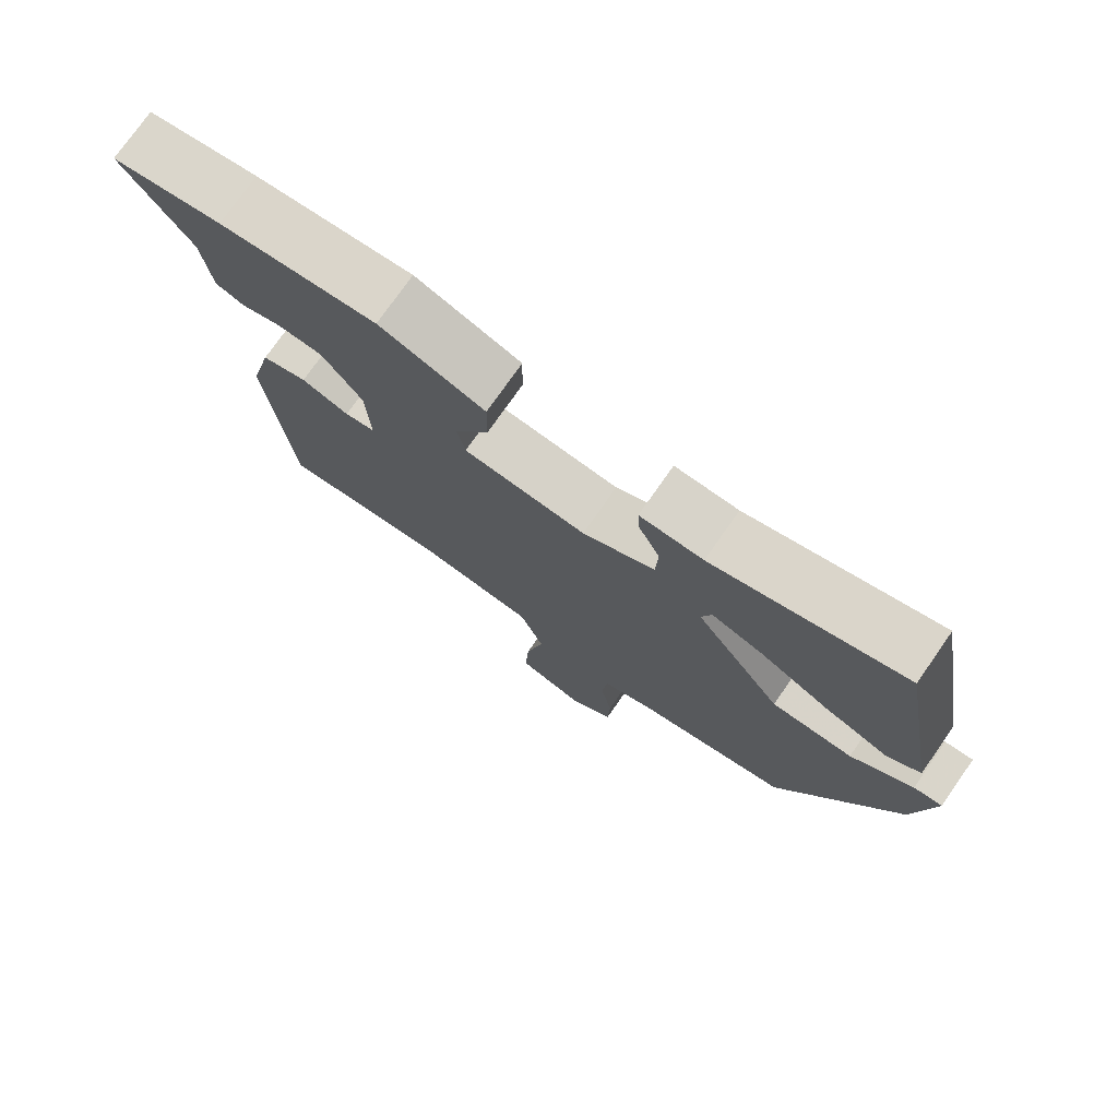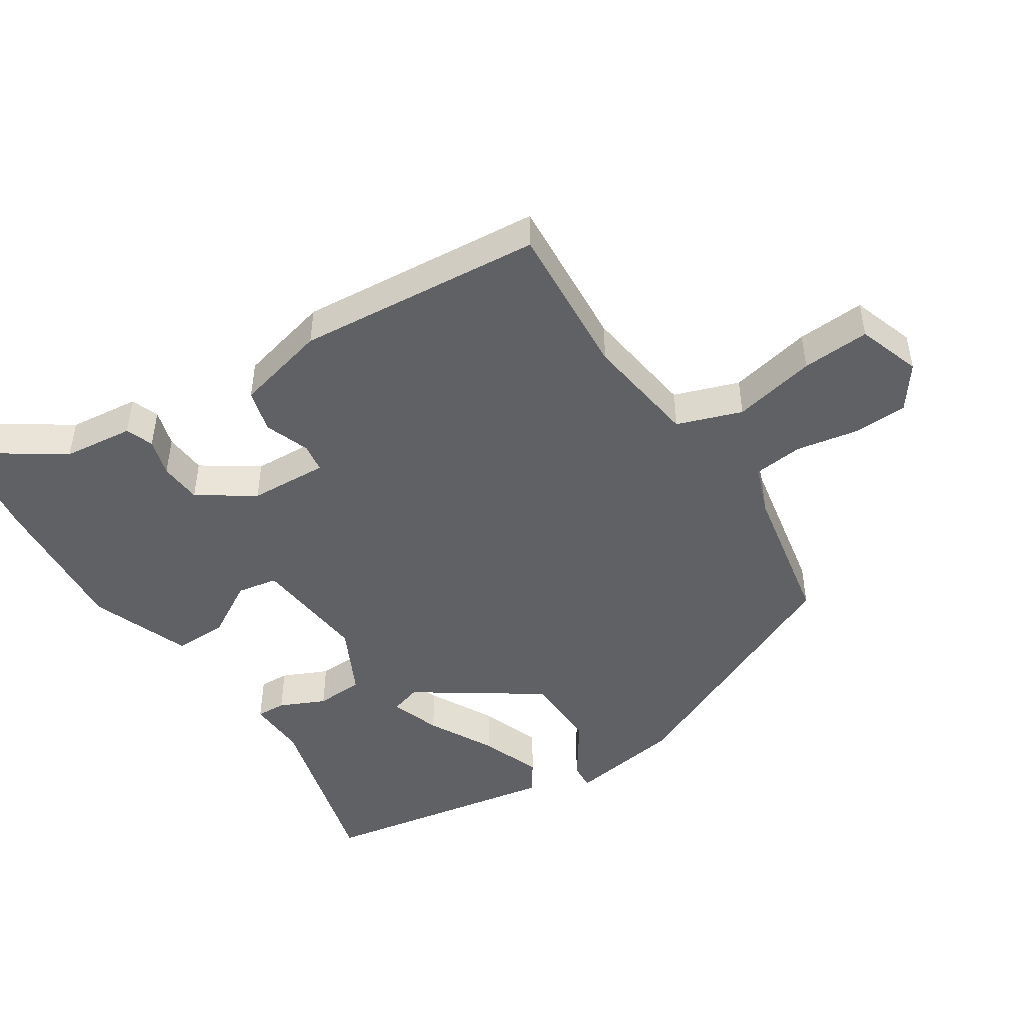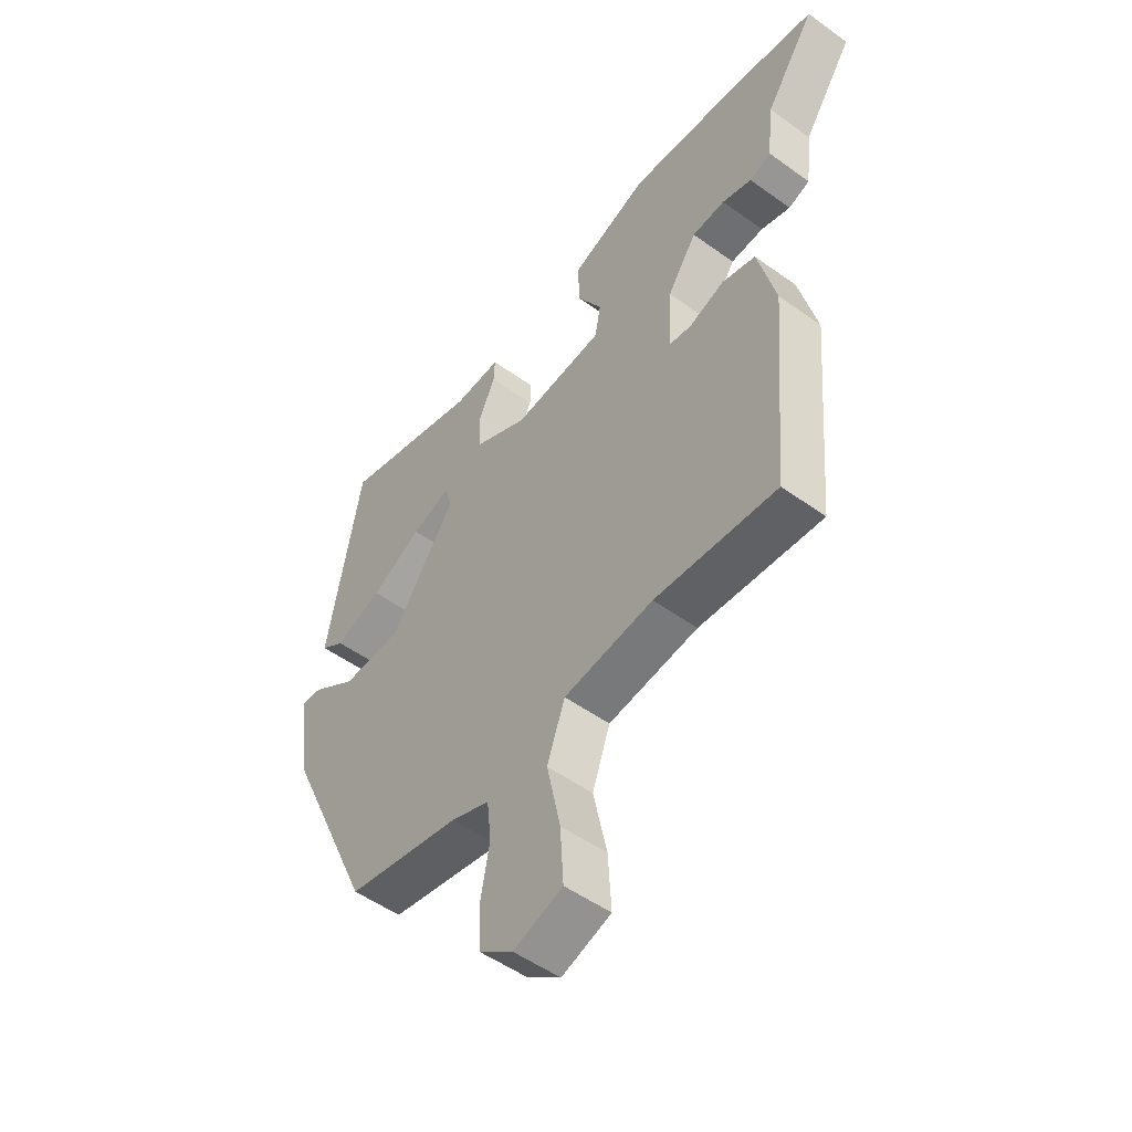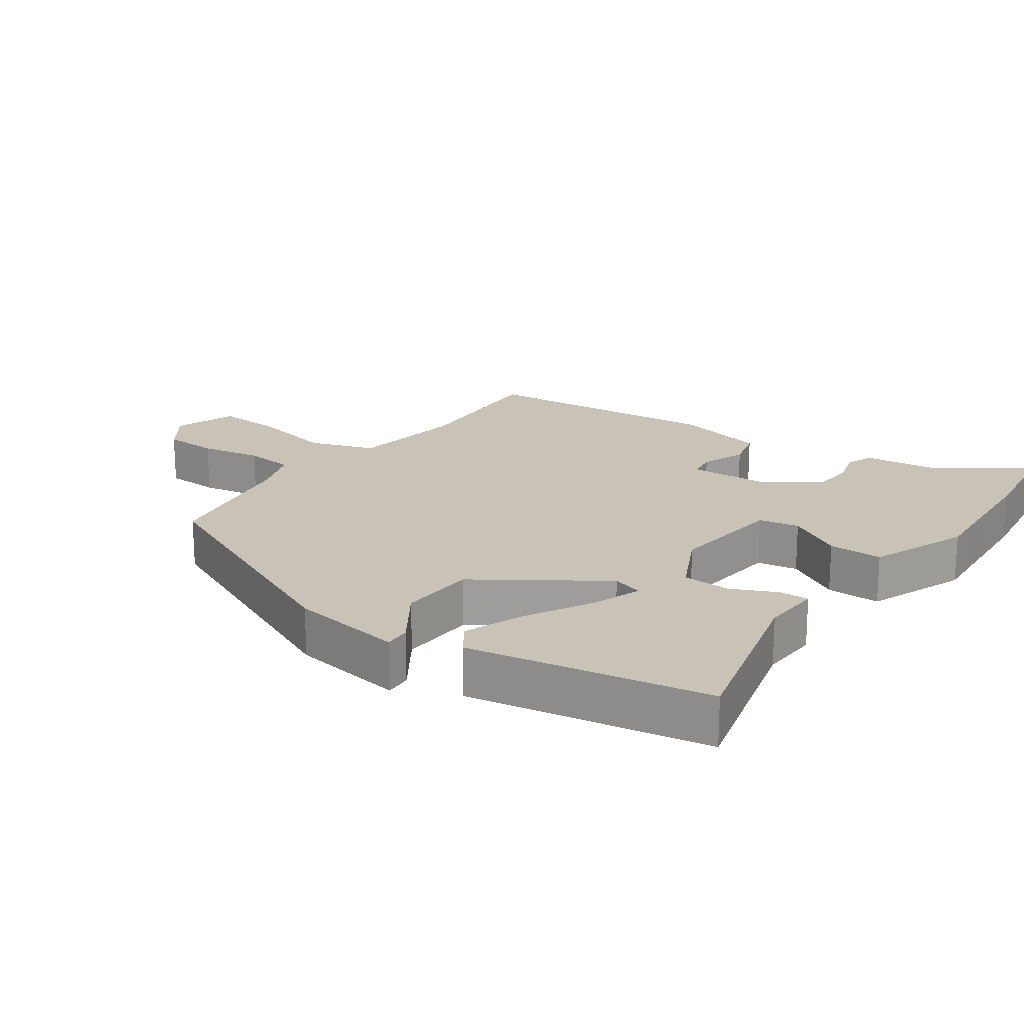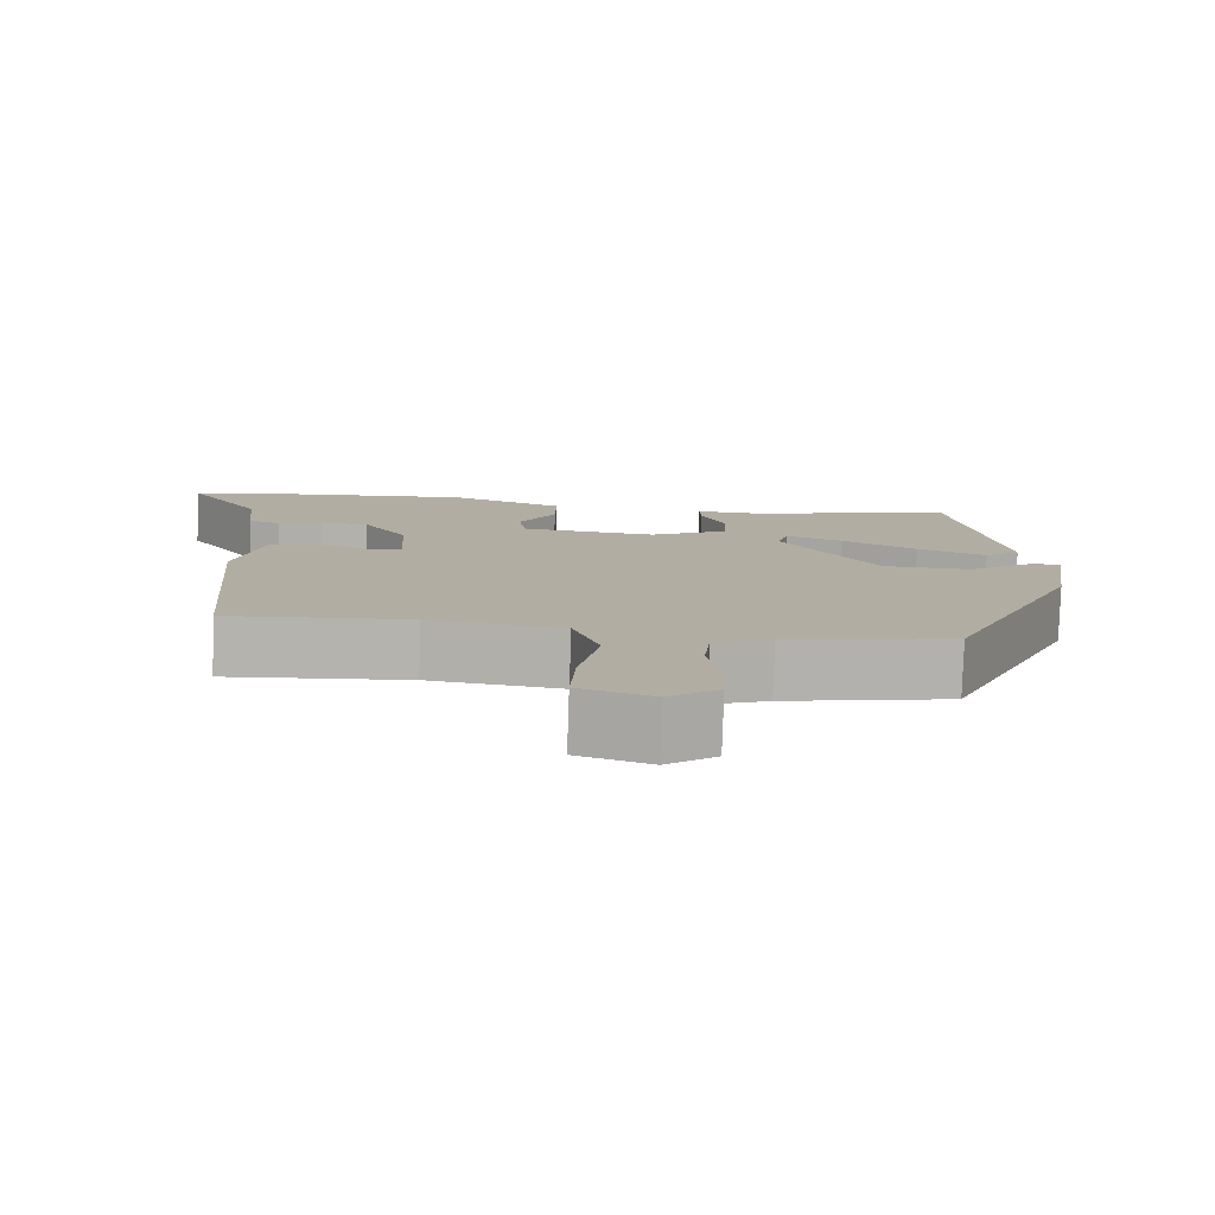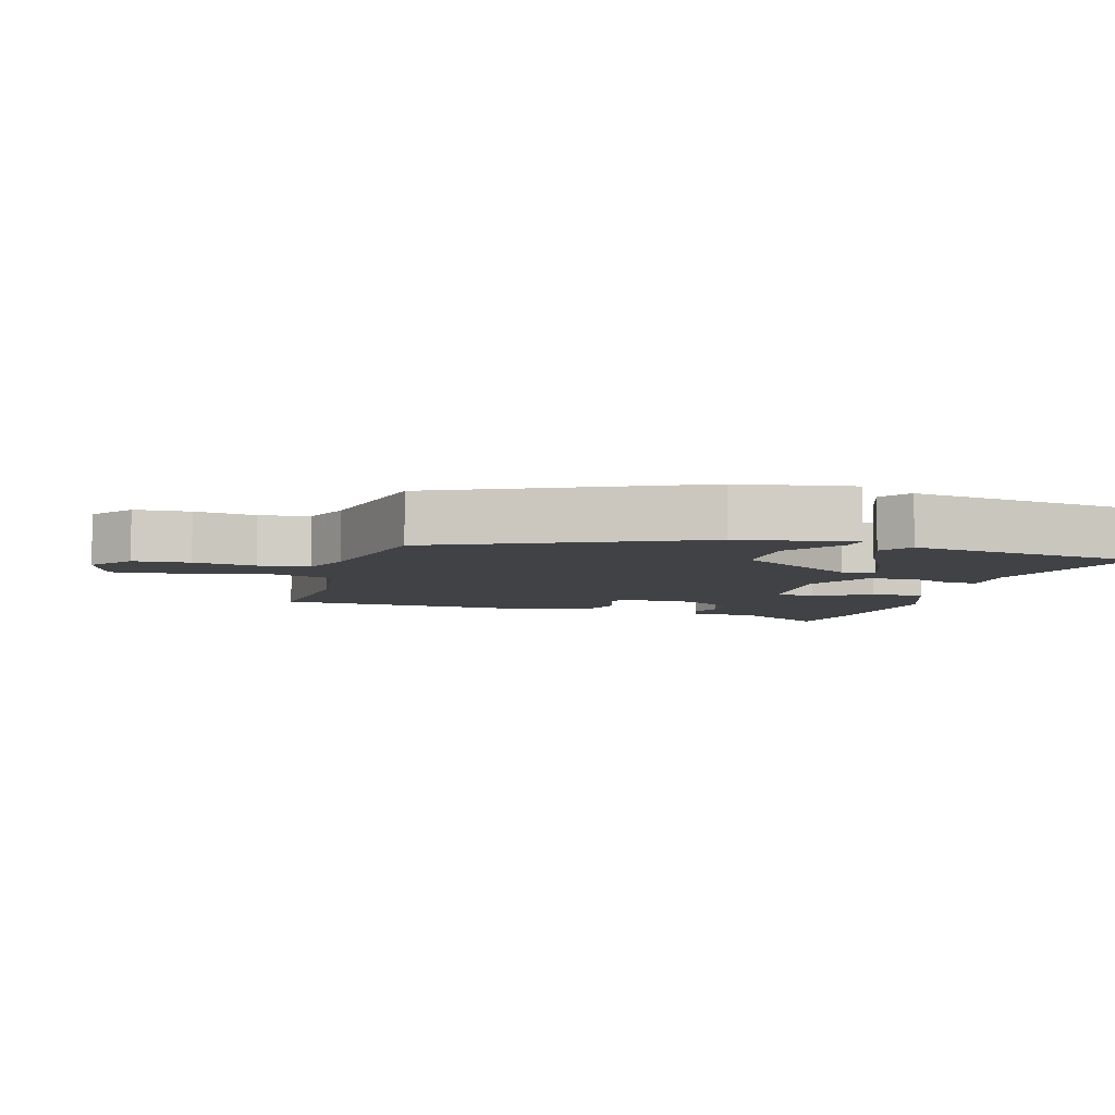
<metadata>
{"format":"obj","ext":"obj","renderer":"f3d","projection":"perspective","resolution":1024,"background":"white","views":[{"elev":75.7,"azim":-145.0,"up":"+Z"},{"elev":-47.2,"azim":123.3,"up":"+Y"},{"elev":-51.6,"azim":52.0,"up":"+Z"},{"elev":19.4,"azim":-54.0,"up":"+Y"},{"elev":-79.6,"azim":178.1,"up":"+Z"},{"elev":-6.1,"azim":-105.4,"up":"+Y"}]}
</metadata>
<code>
v -0.445 0.07 0.532
v -0.176 0.07 0.458
v -0.087 0.07 0.461
v -0.089 0.07 0.417
v -0.12 0.07 0.35
v -0.117 0.07 0.279
v -0.015 0.07 0.227
v 0.158 0.07 0.243
v 0.169 0.07 0.303
v 0.121 0.07 0.386
v 0.12 0.07 0.466
v 0.268 0.07 0.521
v 0.488 0.07 0.502
v 0.643 0.07 0.479
v 0.548 0.07 0.34
v 0.536 0.07 0.235
v 0.495 0.07 0.22
v 0.439 0.07 0.237
v 0.376 0.07 0.233
v 0.32 0.07 0.151
v 0.314 0.07 0.034
v 0.357 0.07 0.027
v 0.424 0.07 0.051
v 0.488 0.07 0.033
v 0.522 0.07 -0.104
v 0.49 0.07 -0.469
v 0.258 0.07 -0.451
v 0.087 0.07 -0.473
v 0.053 0.07 -0.569
v 0.079 0.07 -0.692
v 0.085 0.07 -0.793
v -0.009 0.07 -0.824
v -0.073 0.07 -0.777
v -0.076 0.07 -0.695
v -0.059 0.07 -0.604
v -0.067 0.07 -0.53
v -0.141 0.07 -0.502
v -0.358 0.07 -0.459
v -0.527 0.07 -0.084
v -0.553 0.07 0.086
v -0.513 0.07 0.083
v -0.426 0.07 0.023
v -0.311 0.07 0.026
v -0.187 0.07 0.207
v -0.201 0.07 0.253
v -0.275 0.07 0.228
v -0.373 0.07 0.177
v -0.463 0.07 0.144
v -0.509 0.07 0.176
v -0.445 0 0.532
v -0.176 0 0.458
v -0.087 0 0.461
v -0.089 0 0.417
v -0.12 0 0.35
v -0.117 0 0.279
v -0.015 0 0.227
v 0.158 0 0.243
v 0.169 0 0.303
v 0.121 0 0.386
v 0.12 0 0.466
v 0.268 0 0.521
v 0.488 0 0.502
v 0.643 0 0.479
v 0.548 0 0.34
v 0.536 0 0.235
v 0.495 0 0.22
v 0.439 0 0.237
v 0.376 0 0.233
v 0.32 0 0.151
v 0.314 0 0.034
v 0.357 0 0.027
v 0.424 0 0.051
v 0.488 0 0.033
v 0.522 0 -0.104
v 0.49 0 -0.469
v 0.258 0 -0.451
v 0.087 0 -0.473
v 0.053 0 -0.569
v 0.079 0 -0.692
v 0.085 0 -0.793
v -0.009 0 -0.824
v -0.073 0 -0.777
v -0.076 0 -0.695
v -0.059 0 -0.604
v -0.067 0 -0.53
v -0.141 0 -0.502
v -0.358 0 -0.459
v -0.527 0 -0.084
v -0.553 0 0.086
v -0.513 0 0.083
v -0.426 0 0.023
v -0.311 0 0.026
v -0.187 0 0.207
v -0.201 0 0.253
v -0.275 0 0.228
v -0.373 0 0.177
v -0.463 0 0.144
v -0.509 0 0.176
f 49 1 2
f 48 49 2
f 47 48 2
f 46 47 2
f 3 4 5
f 2 3 5
f 46 2 5
f 45 46 5
f 44 45 5 6
f 43 44 6 7
f 40 41 42
f 39 40 42
f 38 39 42
f 37 38 42
f 36 37 42 43
f 33 34 35
f 32 33 35
f 31 32 35
f 30 31 35
f 29 30 35
f 28 29 35 36
f 25 26 27
f 24 25 27
f 23 24 27
f 22 23 27
f 21 22 27 28
f 43 7 8
f 36 43 8
f 28 36 8
f 21 28 8
f 20 21 8
f 15 16 17 18
f 15 18 19
f 14 15 19
f 13 14 19
f 12 13 19
f 11 12 19
f 10 11 19
f 9 10 19
f 8 9 19 20
f 51 50 98
f 51 98 97
f 51 97 96
f 51 96 95
f 54 53 52
f 54 52 51
f 54 51 95
f 54 95 94
f 55 54 94 93
f 56 55 93 92
f 91 90 89
f 91 89 88
f 91 88 87
f 91 87 86
f 92 91 86 85
f 84 83 82
f 84 82 81
f 84 81 80
f 84 80 79
f 84 79 78
f 85 84 78 77
f 76 75 74
f 76 74 73
f 76 73 72
f 76 72 71
f 77 76 71 70
f 57 56 92
f 57 92 85
f 57 85 77
f 57 77 70
f 57 70 69
f 67 66 65 64
f 68 67 64
f 68 64 63
f 68 63 62
f 68 62 61
f 68 61 60
f 68 60 59
f 68 59 58
f 69 68 58 57
f 1 50 51 2
f 2 51 52 3
f 3 52 53 4
f 4 53 54 5
f 5 54 55 6
f 6 55 56 7
f 7 56 57 8
f 8 57 58 9
f 9 58 59 10
f 10 59 60 11
f 11 60 61 12
f 12 61 62 13
f 13 62 63 14
f 14 63 64 15
f 15 64 65 16
f 16 65 66 17
f 17 66 67 18
f 18 67 68 19
f 19 68 69 20
f 20 69 70 21
f 21 70 71 22
f 22 71 72 23
f 23 72 73 24
f 24 73 74 25
f 25 74 75 26
f 26 75 76 27
f 27 76 77 28
f 28 77 78 29
f 29 78 79 30
f 30 79 80 31
f 31 80 81 32
f 32 81 82 33
f 33 82 83 34
f 34 83 84 35
f 35 84 85 36
f 36 85 86 37
f 37 86 87 38
f 38 87 88 39
f 39 88 89 40
f 40 89 90 41
f 41 90 91 42
f 42 91 92 43
f 43 92 93 44
f 44 93 94 45
f 45 94 95 46
f 46 95 96 47
f 47 96 97 48
f 48 97 98 49
f 49 98 50 1

</code>
